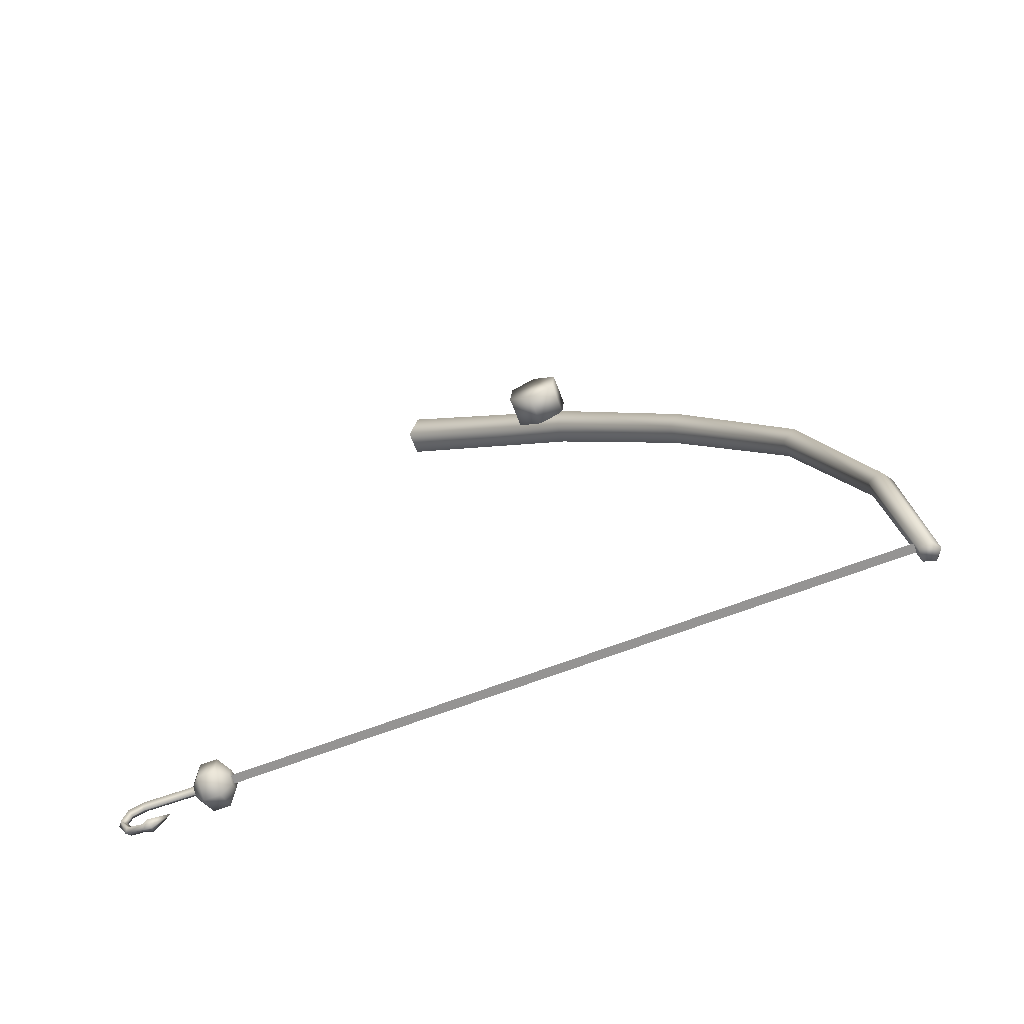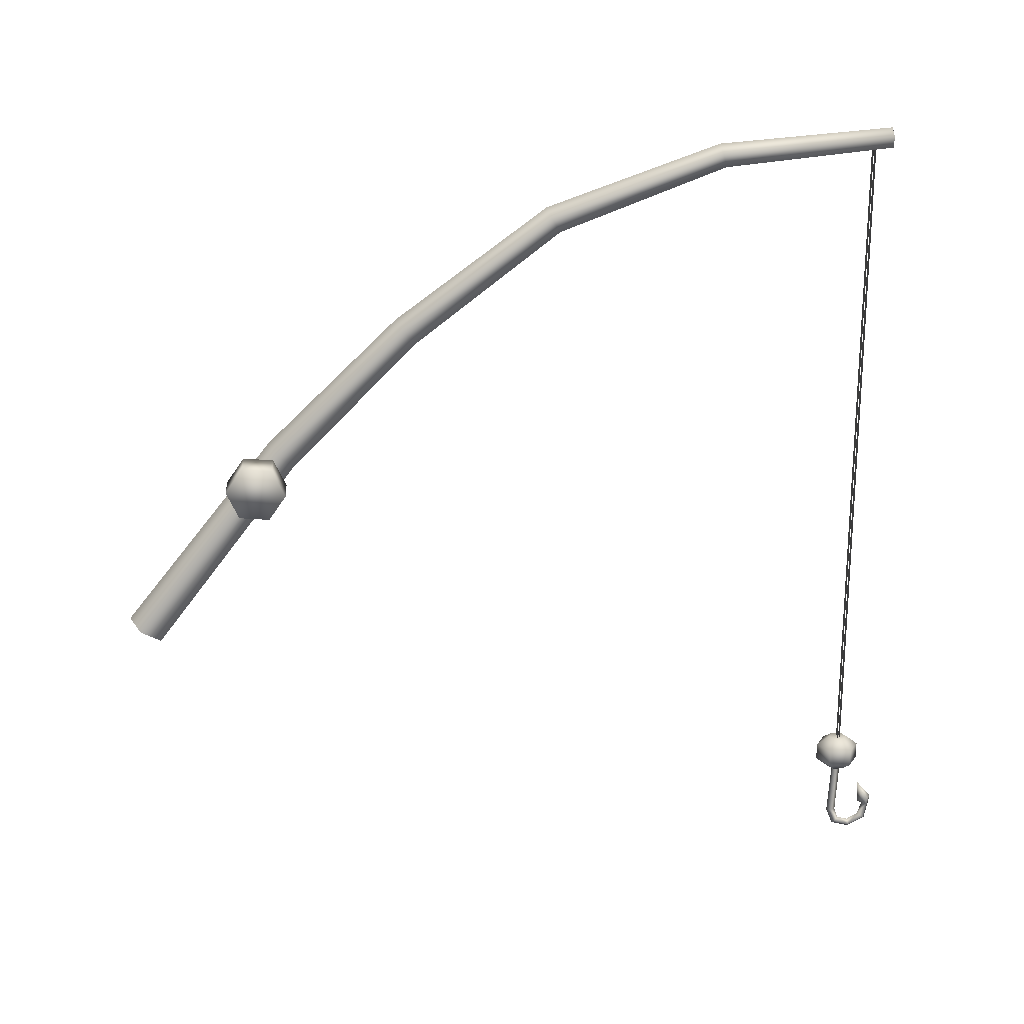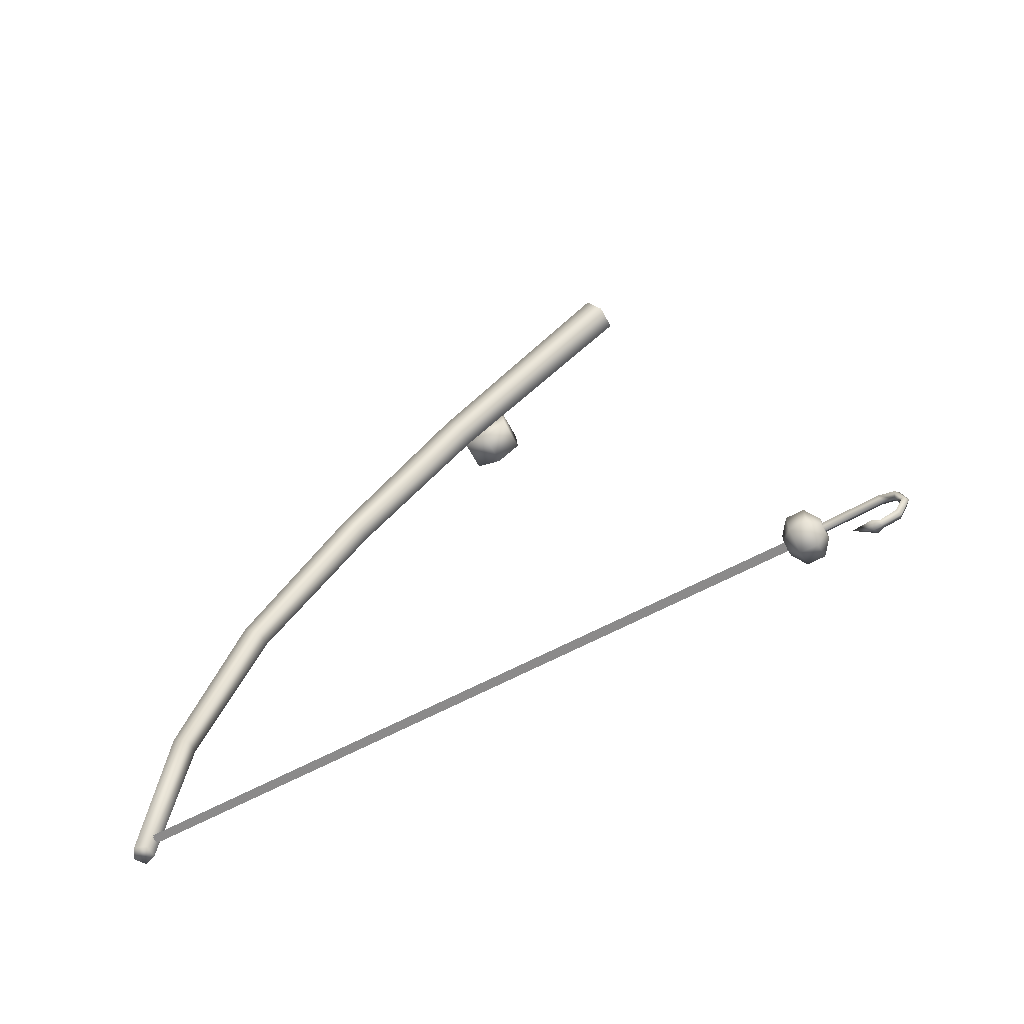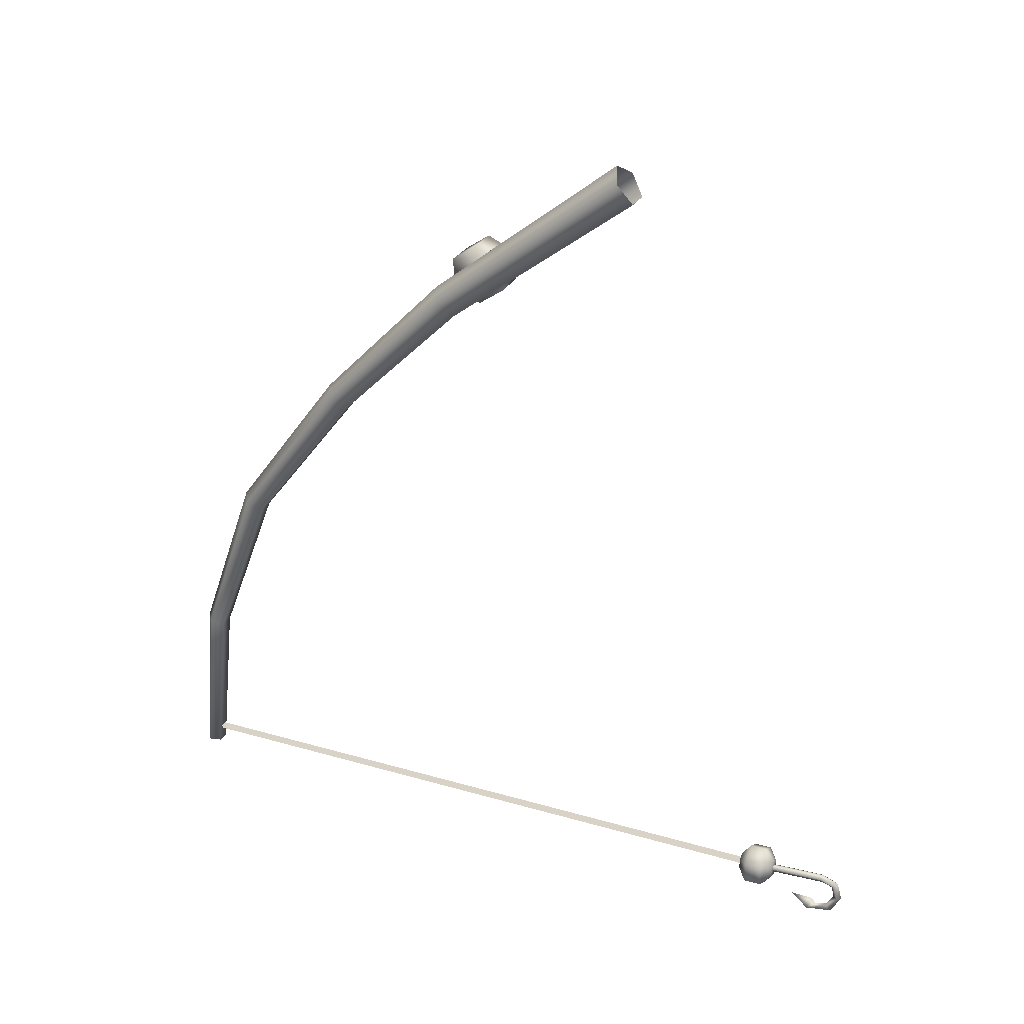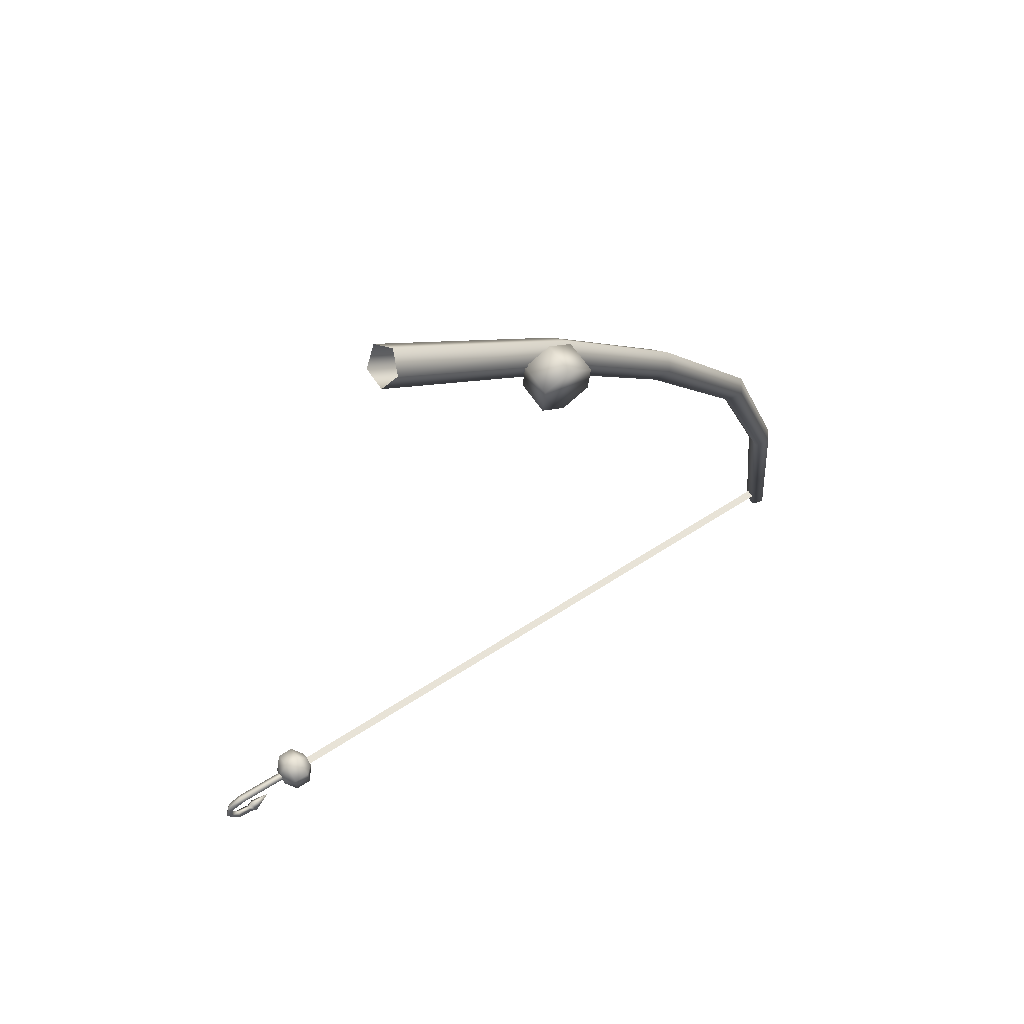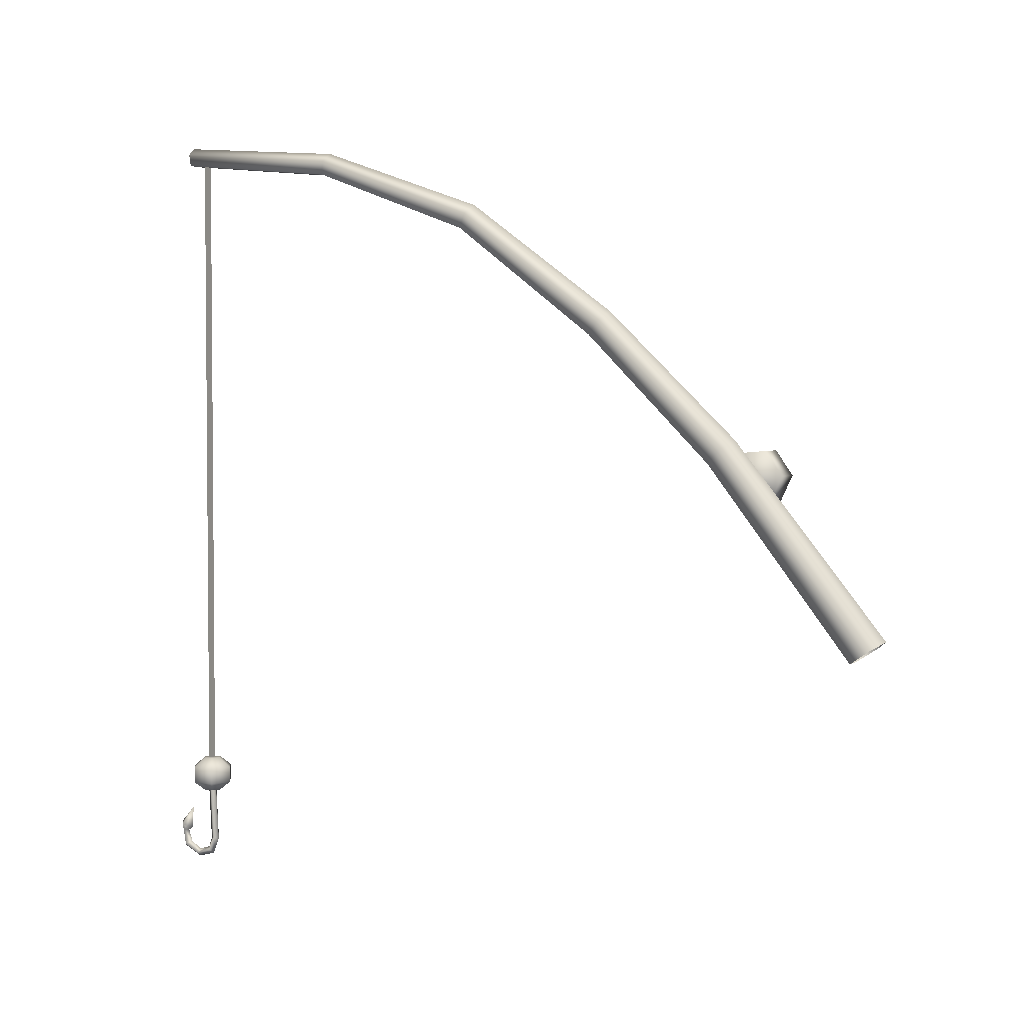
<metadata>
{"format":"obj","ext":"obj","renderer":"f3d","projection":"perspective","resolution":1024,"background":"white","views":[{"elev":-67.2,"azim":110.9,"up":"+Z"},{"elev":20.8,"azim":86.1,"up":"+Y"},{"elev":-63.6,"azim":-61.7,"up":"+Z"},{"elev":28.1,"azim":-66.3,"up":"+Z"},{"elev":62.1,"azim":56.5,"up":"+Z"},{"elev":2.9,"azim":-64.7,"up":"+Y"}]}
</metadata>
<code>
g febg_tropical_003_fishingrod_01
v -0.054 0.03558 0.04735
v -0.03348 0.0002618 -0.005008
v -0.02938 0.5053 -0.3925
v -0.04737 0.5424 -0.3513
v -0.0002716 0.05741 0.07971
v -0.0424 0.882 -0.6971
v -0.02631 0.8448 -0.7299
v -0.0002716 0.5653 -0.3259
v 0.05345 0.03558 0.04735
v -0.03742 1.18 -1.094
v -0.02323 1.141 -1.115
v -0.0002716 0.905 -0.677
v 0.04683 0.5424 -0.3513
v 0.03293 0.0002618 -0.005008
v -0.0002716 1.204 -1.081
v -0.03245 1.343 -1.542
v -0.02016 1.307 -1.552
v 0.04185 0.882 -0.6971
v 0.02884 0.5053 -0.3925
v -0.03348 0.0002618 -0.005008
v -0.02938 0.5053 -0.3925
v -0.02631 0.8448 -0.7299
v 0.02576 0.8448 -0.7299
v -0.02323 1.141 -1.115
v 0.02269 1.141 -1.115
v -0.02016 1.307 -1.552
v 0.03688 1.18 -1.094
v 0.01962 1.307 -1.552
v -0.01709 1.353 -1.995
v 0.01655 1.353 -1.995
v 0.03191 1.343 -1.542
v 0.02694 1.384 -1.993
v -0.0002716 1.366 -1.536
v -0.0002716 1.403 -1.993
v 0.01655 1.353 -1.995
v -0.01709 1.353 -1.995
v -0.02748 1.384 -1.993
v -0.02748 1.384 -1.993
v -0.01709 1.353 -1.995
v 0.009863 -0.4065 -1.95
v 0.009863 1.38 -1.95
v -0.01103 1.38 -1.95
v -0.01103 -0.4065 -1.95
v -0.01103 -0.4065 -1.944
v -0.01103 1.38 -1.944
v 0.009863 1.38 -1.944
v 0.009863 -0.4065 -1.944
v -0.01407 -0.4588 -1.941
v -0.001257 -0.6203 -1.949
v -0.00126 -0.4588 -1.958
v -0.01407 -0.6172 -1.934
v -0.001257 -0.6484 -1.959
v -0.001257 -0.6219 -1.925
v -0.001257 -0.4588 -1.935
v 0.01156 -0.4588 -1.941
v -0.0139 -0.6564 -1.948
v -0.001257 -0.666 -1.943
v 0.01156 -0.6172 -1.934
v -0.01371 -0.6683 -1.991
v -0.001257 -0.6565 -1.988
v -0.001257 -0.6384 -2.018
v -0.001257 -0.6203 -1.949
v -0.00126 -0.4588 -1.958
v -0.001257 -0.6484 -1.959
v 0.01138 -0.6564 -1.948
v -0.001257 -0.6783 -1.99
v -0.001257 -0.6518 -2.039
v 0.01119 -0.6683 -1.991
v -0.001257 -0.6565 -1.988
v -0.001257 -0.6384 -2.018
v -0.01402 -0.6439 -2.033
v -0.01233 -0.6021 -2.042
v -0.001257 -0.6044 -2.029
v 0.01151 -0.6439 -2.033
v 0.009816 -0.6021 -2.042
v -0.001257 -0.6044 -2.029
v -0.01952 -0.5858 -2.04
v -0.00126 -0.5953 -2.015
v -0.001257 -0.5345 -2.013
v -0.001257 -0.6026 -2.049
v 0.017 -0.5858 -2.04
v -0.00126 -0.5953 -2.015
v -0.001254 -0.5805 -2.053
v -0.05207 -0.4504 -1.916
v -0.001105 -0.4063 -1.886
v -0.001105 -0.4504 -1.886
v -0.05207 -0.4063 -1.916
v -0.001105 -0.3806 -1.92
v -0.05207 -0.4504 -1.974
v -0.02262 -0.3806 -1.933
v -0.05207 -0.4063 -1.974
v -0.001105 -0.3806 -1.97
v -0.02262 -0.3806 -1.957
v -0.001105 -0.4063 -2.004
v -0.001105 -0.4504 -2.004
v 0.04986 -0.4504 -1.974
v 0.0204 -0.3806 -1.933
v -0.001105 -0.4063 -1.886
v 0.04986 -0.4063 -1.974
v 0.04986 -0.4063 -1.916
v -0.001105 -0.4504 -1.886
v 0.04986 -0.4504 -1.916
v 0.0204 -0.3806 -1.957
v 0.0204 -0.4762 -1.933
v -0.001105 -0.4762 -1.92
v -0.001105 -0.4504 -1.886
v -0.001105 -0.4762 -1.97
v 0.0204 -0.4762 -1.957
v -0.001105 -0.4504 -2.004
v -0.001105 -0.4762 -1.97
v -0.02262 -0.4762 -1.957
v -0.02262 -0.4762 -1.933
v -0.001105 -0.4762 -1.92
v -0.001105 -0.4504 -1.886
v 0.04402 0.5371 -0.2583
v 0.04402 0.4716 -0.2124
v 0.04402 0.3992 -0.2462
v 0.04402 0.5301 -0.3379
v 0.04402 0.4577 -0.3717
v 0.04402 0.3922 -0.3258
v 0.04402 0.3992 -0.2462
v 0.1343 0.3992 -0.2462
v 0.1343 0.3922 -0.3258
v 0.04402 0.3922 -0.3258
v 0.1343 0.4577 -0.3717
v 0.04402 0.4577 -0.3717
v 0.1343 0.5301 -0.3379
v 0.04402 0.5301 -0.3379
v 0.1343 0.5371 -0.2583
v 0.04402 0.5371 -0.2583
v 0.1343 0.4716 -0.2124
v 0.04402 0.4716 -0.2124
v 0.1343 0.3992 -0.2462
v 0.04402 0.3992 -0.2462
v 0.1343 0.3992 -0.2462
v 0.1343 0.5301 -0.3379
v 0.1343 0.3922 -0.3258
v 0.1343 0.4577 -0.3717
g febg_tropical_003_fishingrod_01_0
f 3 2 1
f 4 3 1
f 4 1 5
f 3 4 6
f 7 3 6
f 8 4 5
f 8 5 9
f 7 6 10
f 11 7 10
f 6 4 12
f 4 8 12
f 13 8 9
f 13 9 14
f 10 6 15
f 6 12 15
f 11 10 16
f 17 11 16
f 12 8 18
f 8 13 18
f 19 13 14
f 19 14 20
f 21 19 20
f 19 21 22
f 13 19 23
f 23 19 22
f 18 13 23
f 23 22 24
f 25 23 24
f 18 23 25
f 25 24 26
f 12 18 27
f 27 18 25
f 15 12 27
f 28 25 26
f 27 25 28
f 28 26 29
f 30 28 29
f 31 27 28
f 31 28 30
f 15 27 31
f 32 31 30
f 33 15 31
f 33 31 32
f 10 15 33
f 16 10 33
f 34 33 32
f 16 33 34
f 35 34 32
f 36 34 35
f 37 34 36
f 38 16 34
f 17 16 38
f 39 17 38
f 42 41 40
f 43 42 40
f 46 45 44
f 47 46 44
f 50 49 48
f 49 51 48
f 49 52 51
f 51 53 48
f 53 54 48
f 54 53 55
f 52 56 51
f 57 53 51
f 56 57 51
f 53 58 55
f 53 57 58
f 56 52 59
f 52 60 59
f 60 61 59
f 55 58 62
f 63 55 62
f 62 58 64
f 57 65 58
f 58 65 64
f 66 57 56
f 57 66 65
f 59 66 56
f 67 66 59
f 65 68 64
f 66 68 65
f 66 67 68
f 68 69 64
f 69 68 70
f 61 71 59
f 71 67 59
f 71 61 72
f 71 72 67
f 61 73 72
f 68 74 70
f 67 74 68
f 74 75 70
f 74 67 75
f 75 76 70
f 72 73 77
f 73 78 77
f 78 79 77
f 72 80 67
f 67 80 75
f 72 77 80
f 75 81 76
f 75 80 81
f 81 82 76
f 81 79 82
f 77 83 80
f 77 79 83
f 80 83 81
f 83 79 81
f 86 85 84
f 85 87 84
f 85 88 87
f 84 87 89
f 88 90 87
f 87 91 89
f 87 90 91
f 90 88 92
f 90 93 91
f 93 90 92
f 91 93 94
f 93 92 94
f 89 91 95
f 91 94 95
f 95 94 96
f 92 88 97
f 97 88 98
f 94 92 99
f 94 99 96
f 100 97 98
f 100 98 101
f 102 100 101
f 99 100 102
f 96 99 102
f 92 103 99
f 103 92 97
f 103 97 100
f 99 103 100
f 102 104 96
f 105 104 102
f 106 105 102
f 104 105 107
f 104 108 96
f 108 104 107
f 96 108 109
f 108 107 109
f 109 110 89
f 110 111 89
f 89 111 84
f 111 110 112
f 111 112 84
f 110 113 112
f 84 112 114
f 112 113 114
f 117 116 115
f 118 117 115
f 117 118 119
f 120 117 119
f 123 122 121
f 124 123 121
f 125 123 124
f 126 125 124
f 127 125 126
f 128 127 126
f 129 127 128
f 130 129 128
f 131 129 130
f 132 131 130
f 133 131 132
f 134 133 132
f 129 131 135
f 136 129 135
f 136 135 137
f 138 136 137

</code>
